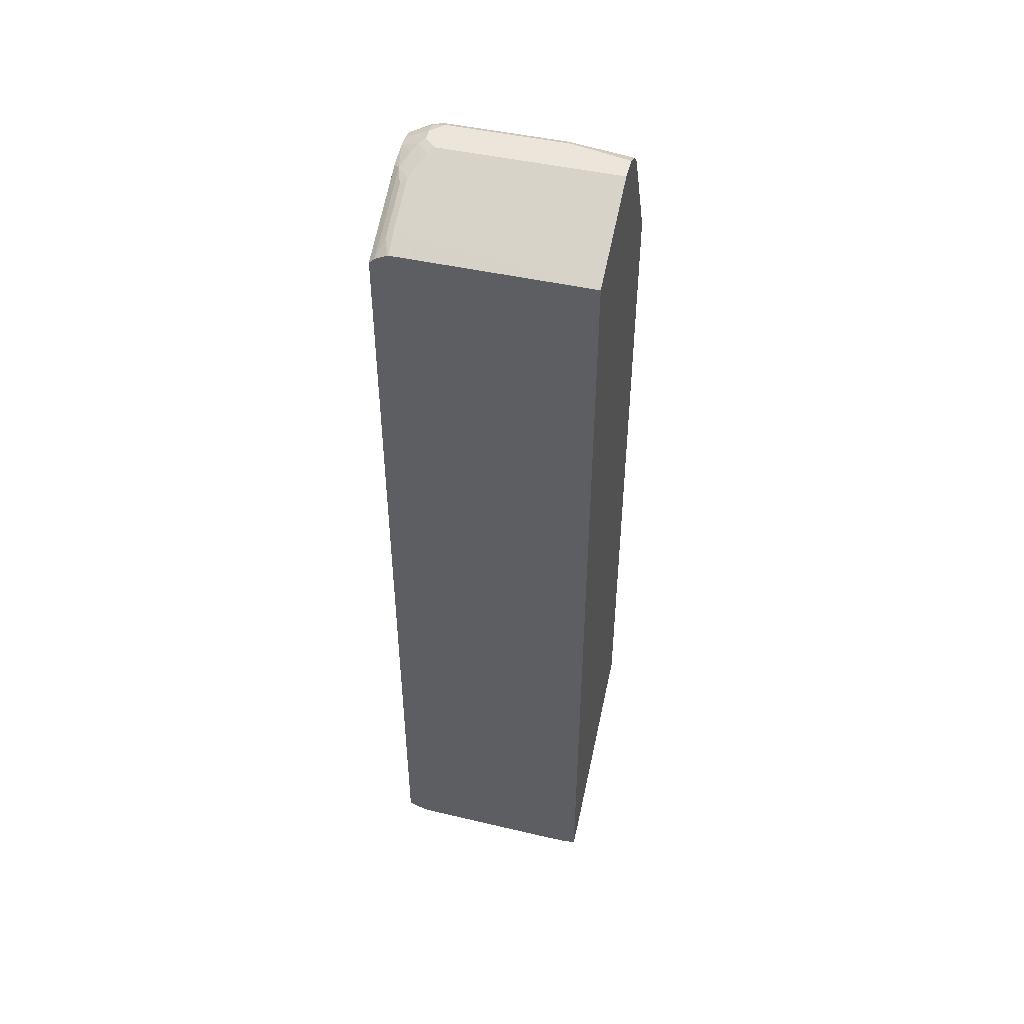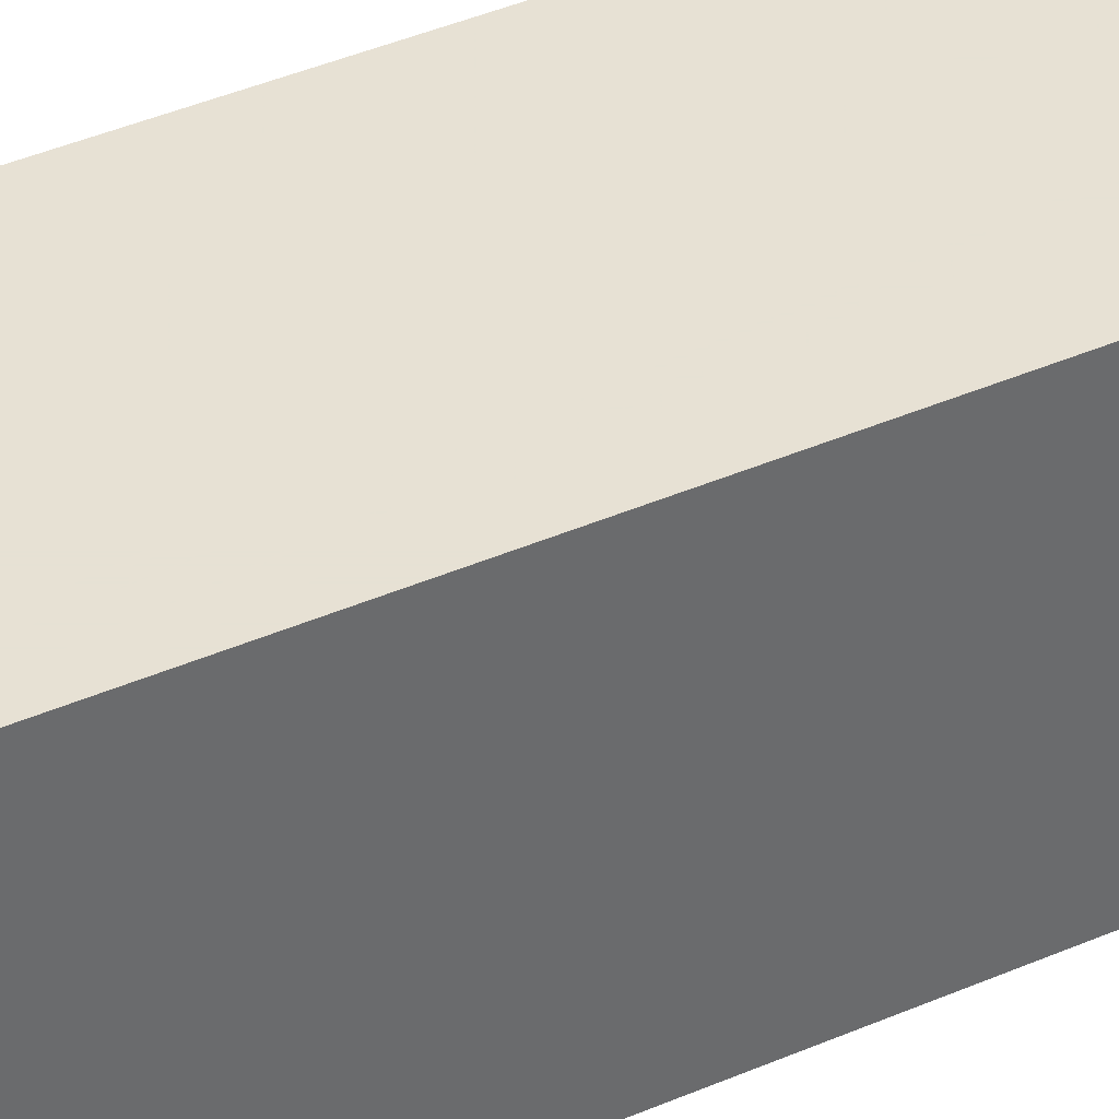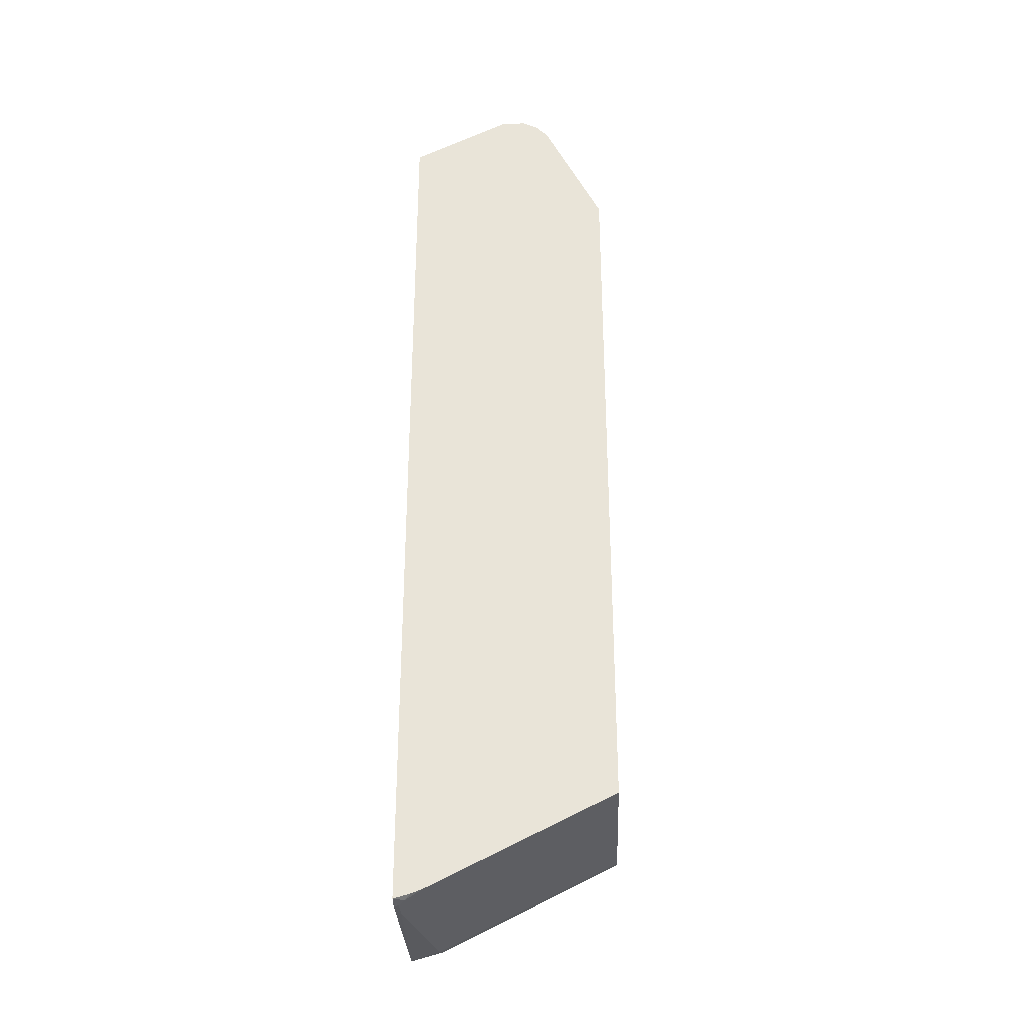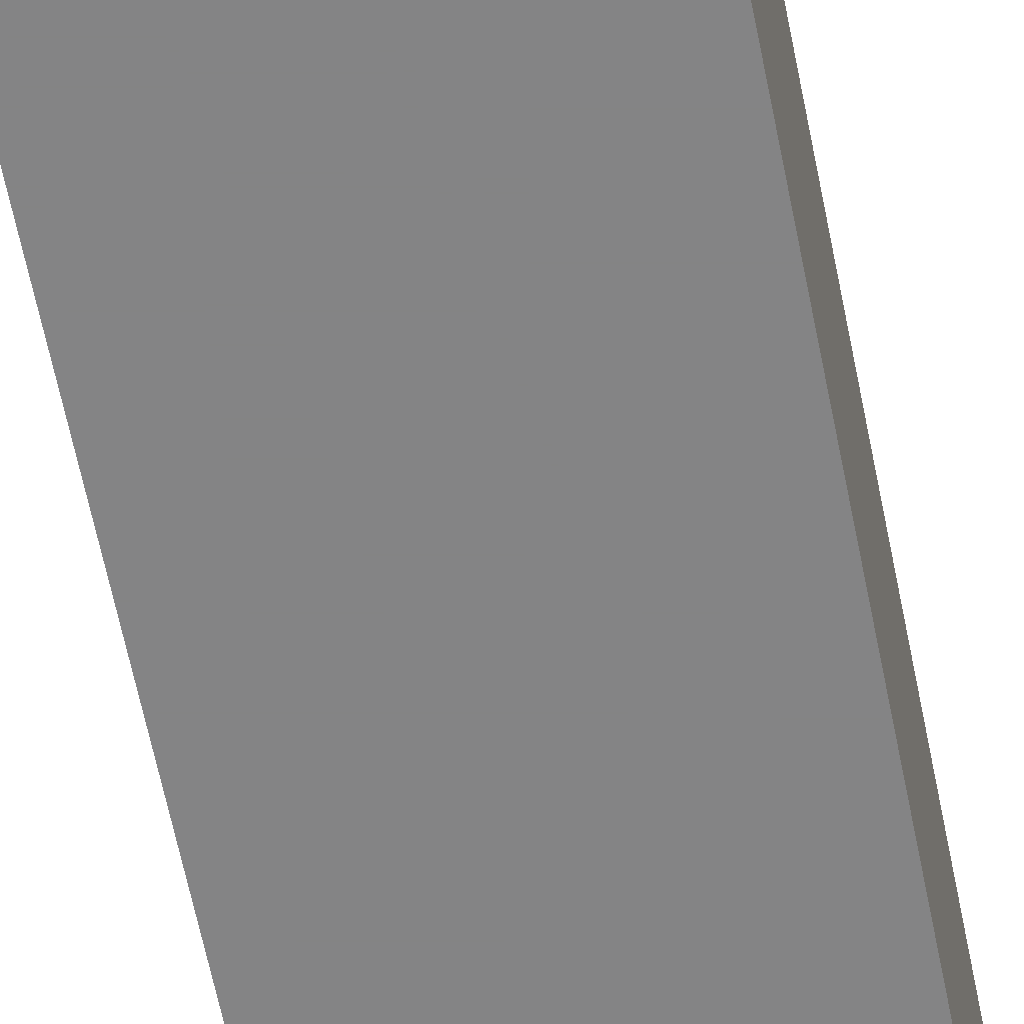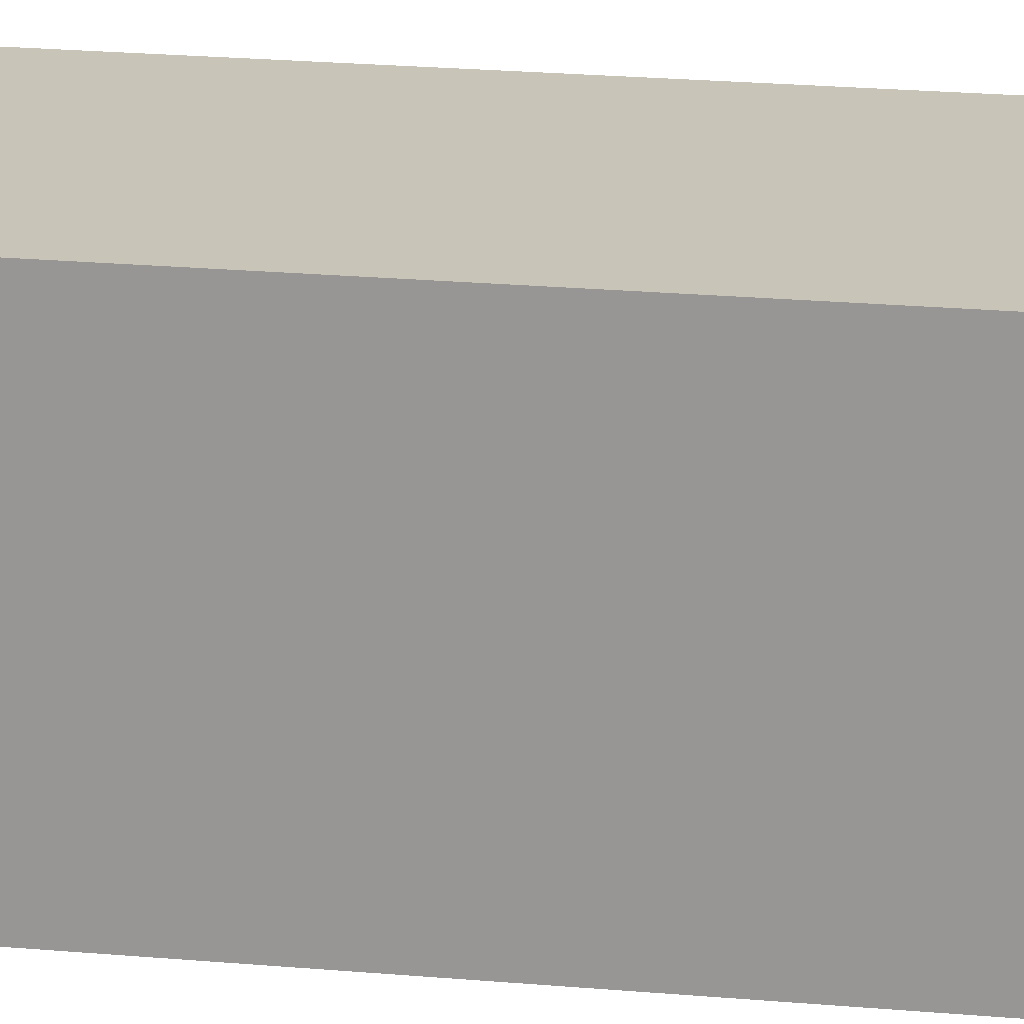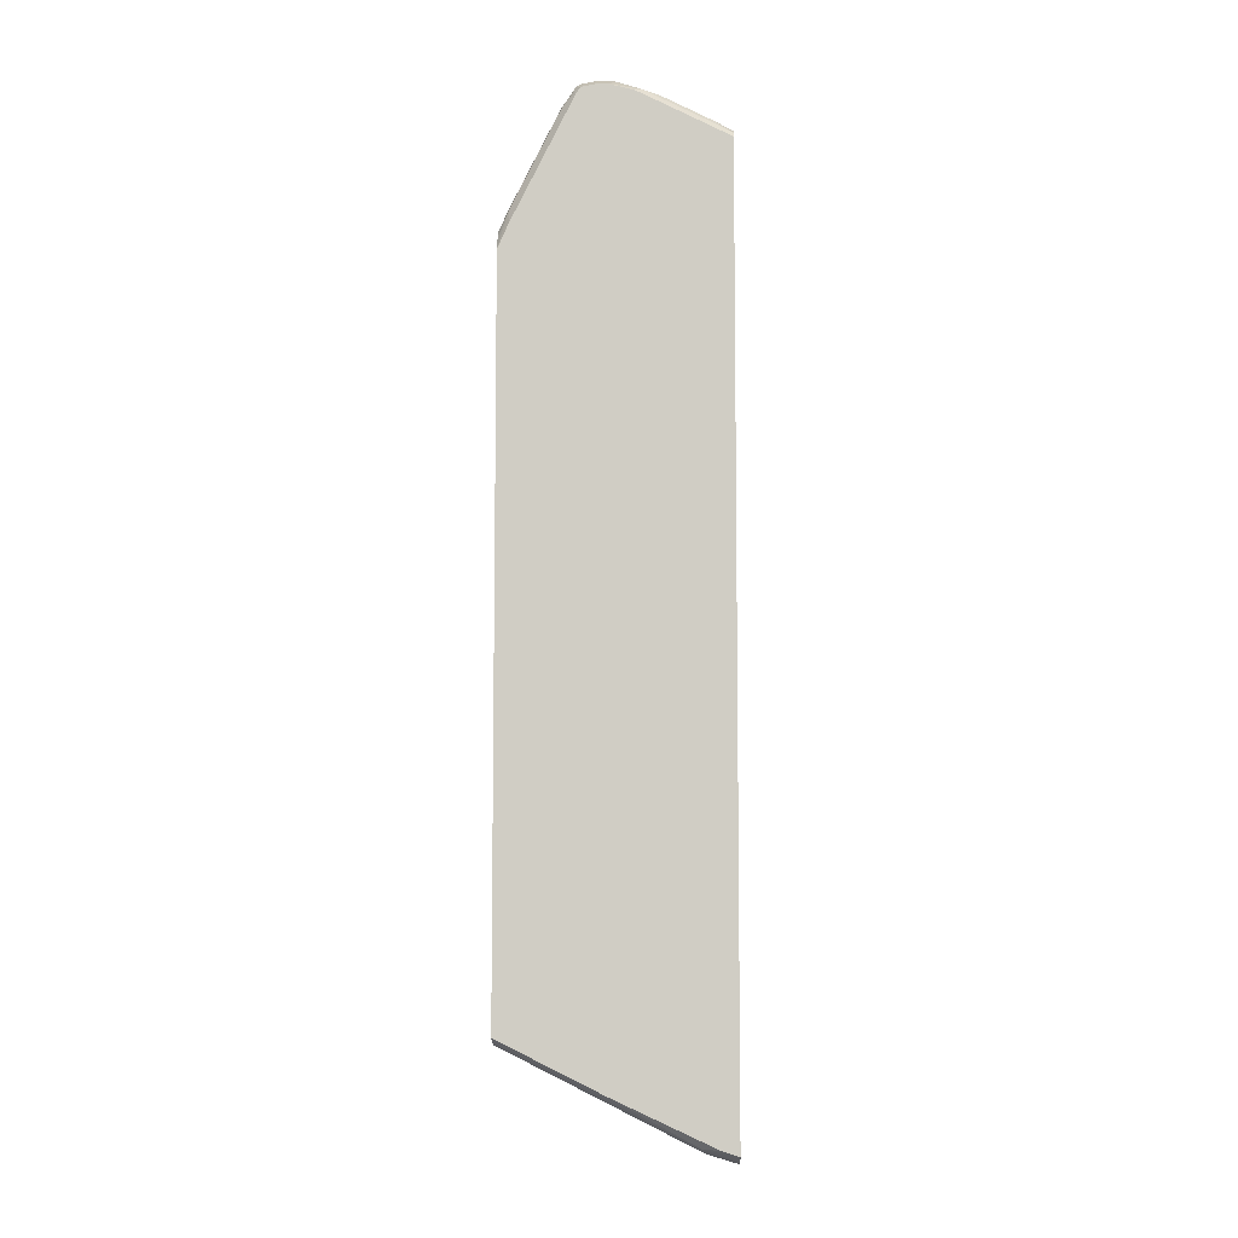
<metadata>
{"format":"obj","ext":"obj","renderer":"f3d","projection":"perspective","resolution":1024,"background":"white","views":[{"elev":47.8,"azim":-75.9,"up":"+Y"},{"elev":39.4,"azim":61.3,"up":"+Z"},{"elev":-31.5,"azim":2.4,"up":"+Y"},{"elev":-61.5,"azim":-168.8,"up":"+Z"},{"elev":20.1,"azim":99.7,"up":"+Z"},{"elev":-6.9,"azim":-178.3,"up":"+Y"}]}
</metadata>
<code>
v 0.2542 0.7626 -0.2715
v 0.2712 0.7626 -0.3559
v 0.2203 0.7626 -0.2715
v 0.2708 0.7543 -0.2715
v 0.2712 0.7626 -0.5254
v 0.2768 0.7512 -0.2715
v 0.2824 0.7569 -0.3616
v 0.2203 0.7626 -0.5254
v 0.2088 0.7569 -0.2715
v 0.2824 0.7569 -0.531
v 0.2712 0.7583 -0.5444
v 0.2542 0.7626 -0.5423
v 0.2937 0.7343 -0.2715
v 0.3047 0.7125 -0.2715
v 0.2372 0.7626 -0.5423
v 0.2119 0.7583 -0.5338
v 0.178 0.7414 -0.5508
v 0.1102 0.7075 -0.5508
v 0.08475 0.6948 -0.2715
v 0.2796 0.754 -0.5465
v 0.2994 0.723 -0.5479
v 0.2712 0.7422 -0.5764
v 0.2542 0.7456 -0.5764
v 0.3216 0.6787 -0.2715
v 0.2288 0.7583 -0.5508
v 0.2371 0.7456 -0.5764
v 0.1949 0.7414 -0.5677
v 0.1695 0.7351 -0.5593
v 0.1017 0.7011 -0.5593
v 0.07778 0.6913 -0.5493
v 0.07778 0.6913 -0.2715
v 0.2824 0.7399 -0.5649
v 0.2728 0.7411 -0.5764
v 0.2966 0.7202 -0.5635
v 0.3333 0.6553 -0.5479
v 0.3783 0.5654 -0.2715
v 0.3783 0.5654 -0.5369
v 0.3446 0.6327 -0.5367
v 0.2203 0.752 -0.5593
v 0.2034 0.7371 -0.5764
v 0.1271 0.7075 -0.5677
v 0.1102 0.6991 -0.5677
v 0.09322 0.6905 -0.5677
v 0.07778 0.6813 -0.5692
v 0.07778 0.6832 -0.5662
v 0.07778 0.6902 -0.5523
v 0.07778 -0.6063 -0.2715
v 0.2796 0.7371 -0.572
v 0.2737 0.7401 -0.5764
v 0.2784 0.7333 -0.5764
v 0.3305 0.6525 -0.5635
v 0.3672 0.5874 -0.5479
v 0.3783 -0.4632 -0.2715
v 0.3783 0.5583 -0.5556
v 0.1695 0.7202 -0.5764
v 0.1181 0.6945 -0.5764
v 0.08525 0.678 -0.5764
v 0.07778 0.6742 -0.5764
v 0.07778 -0.6101 -0.2881
v 0.08475 -0.6101 -0.2881
v 0.09322 -0.6058 -0.2797
v 0.1013 -0.5998 -0.2715
v 0.3122 0.6656 -0.5764
v 0.3643 0.5846 -0.5635
v 0.3631 0.5639 -0.5764
v 0.3783 0.5569 -0.5589
v 0.3559 -0.4745 -0.2715
v 0.3783 -0.4632 -0.5425
v 0.07778 -0.5924 -0.5764
v 0.07778 -0.6101 -0.329
v 0.2201 -0.5424 -0.2715
v 0.1184 -0.5932 -0.2715
v 0.08475 -0.6101 -0.322
v 0.3443 -0.4803 -0.2715
v 0.3783 0.5476 -0.5658
v 0.3783 0.5307 -0.5758
v 0.3778 0.5303 -0.5764
v 0.3559 -0.4745 -0.5423
v 0.358 -0.4702 -0.5593
v 0.3783 -0.46 -0.5593
v 0.1015 -0.5846 -0.5764
v 0.07778 -0.5925 -0.5763
v 0.07778 -0.605 -0.5423
v 0.1186 -0.593 -0.5423
v 0.1413 -0.5818 -0.5423
v 0.3783 0.5276 -0.5764
v 0.1886 -0.555 -0.5593
v 0.3262 -0.483 -0.5677
v 0.3601 -0.4659 -0.5677
v 0.3783 -0.453 -0.5753
v 0.2394 -0.521 -0.5764
v 0.1229 -0.5846 -0.5677
v 0.1073 -0.5874 -0.5706
v 0.07778 -0.5992 -0.5632
v 0.07778 -0.6046 -0.5448
v 0.1208 -0.5889 -0.5593
v 0.1547 -0.5719 -0.5593
v 0.3783 -0.4522 -0.5764
v 0.1568 -0.5676 -0.5677
v 0.3783 -0.4524 -0.5762
v 0.07778 -0.6006 -0.5593
v 0.07778 -0.6027 -0.553
f 42 55 56
f 42 44 43
f 42 56 44
f 40 42 41
f 36 66 54
f 37 54 52
f 36 54 37
f 44 56 57
f 40 55 42
f 44 57 58
f 53 78 68
f 47 60 61
f 47 61 62
f 48 50 49
f 51 52 64
f 51 64 65
f 51 65 63
f 52 54 66
f 52 66 64
f 53 67 78
f 36 75 66
f 47 59 60
f 36 76 75
f 30 94 101
f 36 98 86
f 59 70 73
f 30 101 102
f 30 102 95
f 30 95 83
f 30 83 70
f 30 70 59
f 30 59 47
f 30 47 31
f 32 48 49
f 32 49 33
f 36 86 76
f 32 34 48
f 34 51 63
f 34 63 50
f 35 38 37
f 35 37 52
f 35 52 51
f 36 53 68
f 36 68 80
f 36 80 90
f 36 90 100
f 36 100 98
f 34 50 48
f 59 73 60
f 96 102 101
f 60 72 61
f 81 93 82
f 82 93 94
f 83 95 84
f 84 95 96
f 84 96 85
f 85 96 97
f 87 97 99
f 87 99 88
f 88 90 89
f 88 99 90
f 90 99 92
f 90 92 91
f 90 91 100
f 91 98 100
f 92 99 97
f 92 97 96
f 92 96 94
f 92 94 93
f 94 96 101
f 95 102 96
f 30 82 94
f 81 92 93
f 81 91 92
f 80 89 90
f 79 87 88
f 60 73 74
f 60 74 71
f 61 72 62
f 64 66 75
f 64 75 76
f 64 76 65
f 65 76 77
f 67 74 78
f 68 78 79
f 68 79 80
f 60 71 72
f 69 81 82
f 73 83 84
f 73 84 85
f 73 85 78
f 73 78 74
f 76 86 77
f 78 85 97
f 78 97 87
f 78 87 79
f 79 88 89
f 79 89 80
f 70 83 73
f 30 69 82
f 22 91 81
f 30 44 58
f 3 8 9
f 5 10 11
f 30 58 69
f 6 13 7
f 7 13 14
f 7 14 10
f 8 15 25
f 8 25 16
f 8 16 17
f 8 17 18
f 8 18 9
f 9 18 19
f 10 20 11
f 10 14 21
f 10 21 34
f 10 34 20
f 11 20 22
f 11 22 23
f 11 23 12
f 12 23 26
f 12 26 15
f 2 10 5
f 2 7 10
f 2 6 7
f 2 4 6
f 1 2 5
f 1 5 12
f 1 12 15
f 1 15 8
f 1 8 3
f 1 3 9
f 1 9 19
f 1 19 31
f 1 31 47
f 1 47 62
f 14 24 35
f 1 62 72
f 1 71 74
f 1 74 67
f 1 67 53
f 1 53 36
f 1 36 24
f 1 24 14
f 1 14 13
f 1 13 6
f 1 6 4
f 1 4 2
f 1 72 71
f 14 35 21
f 5 11 12
f 16 25 17
f 22 55 40
f 22 40 26
f 22 26 23
f 24 36 37
f 24 37 38
f 24 38 35
f 25 39 27
f 25 26 39
f 26 40 27
f 26 27 39
f 27 40 41
f 27 41 28
f 28 41 42
f 28 42 29
f 29 42 43
f 29 43 44
f 29 44 45
f 15 26 25
f 29 46 30
f 30 46 45
f 30 45 44
f 22 56 55
f 22 57 56
f 29 45 46
f 22 69 58
f 22 58 57
f 17 25 27
f 17 28 18
f 18 29 30
f 18 30 31
f 18 31 19
f 18 28 29
f 20 32 33
f 20 33 22
f 20 34 32
f 21 35 51
f 17 27 28
f 22 33 49
f 21 51 34
f 22 98 91
f 22 86 98
f 22 77 86
f 22 81 69
f 22 63 65
f 22 50 63
f 22 49 50
f 22 65 77

</code>
